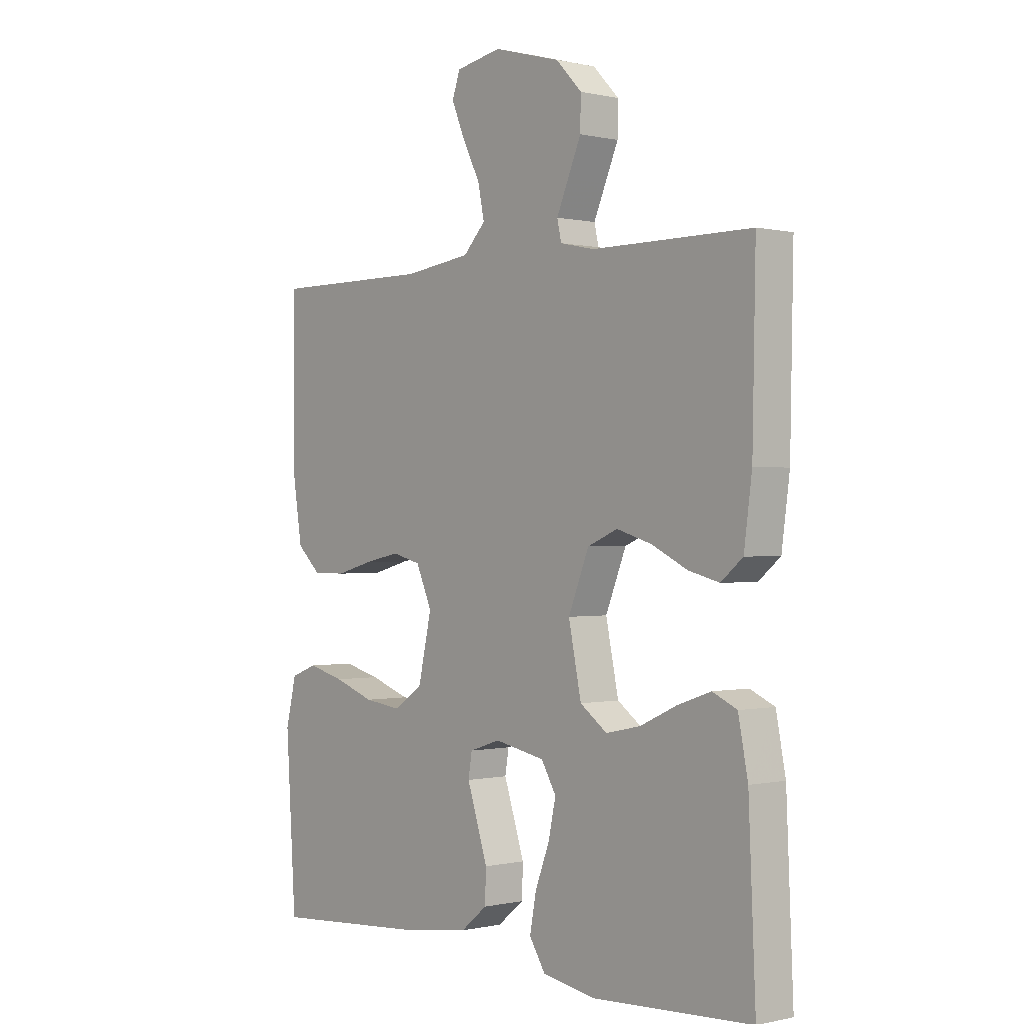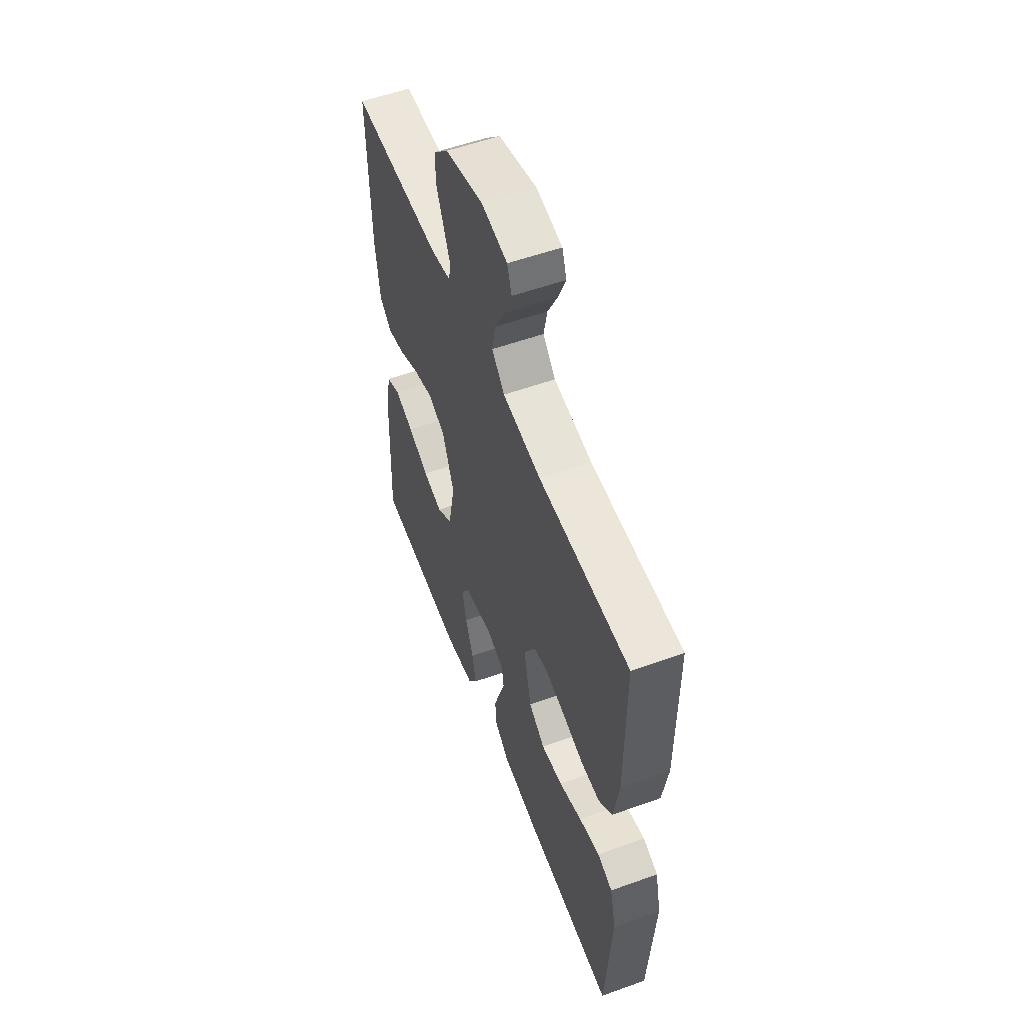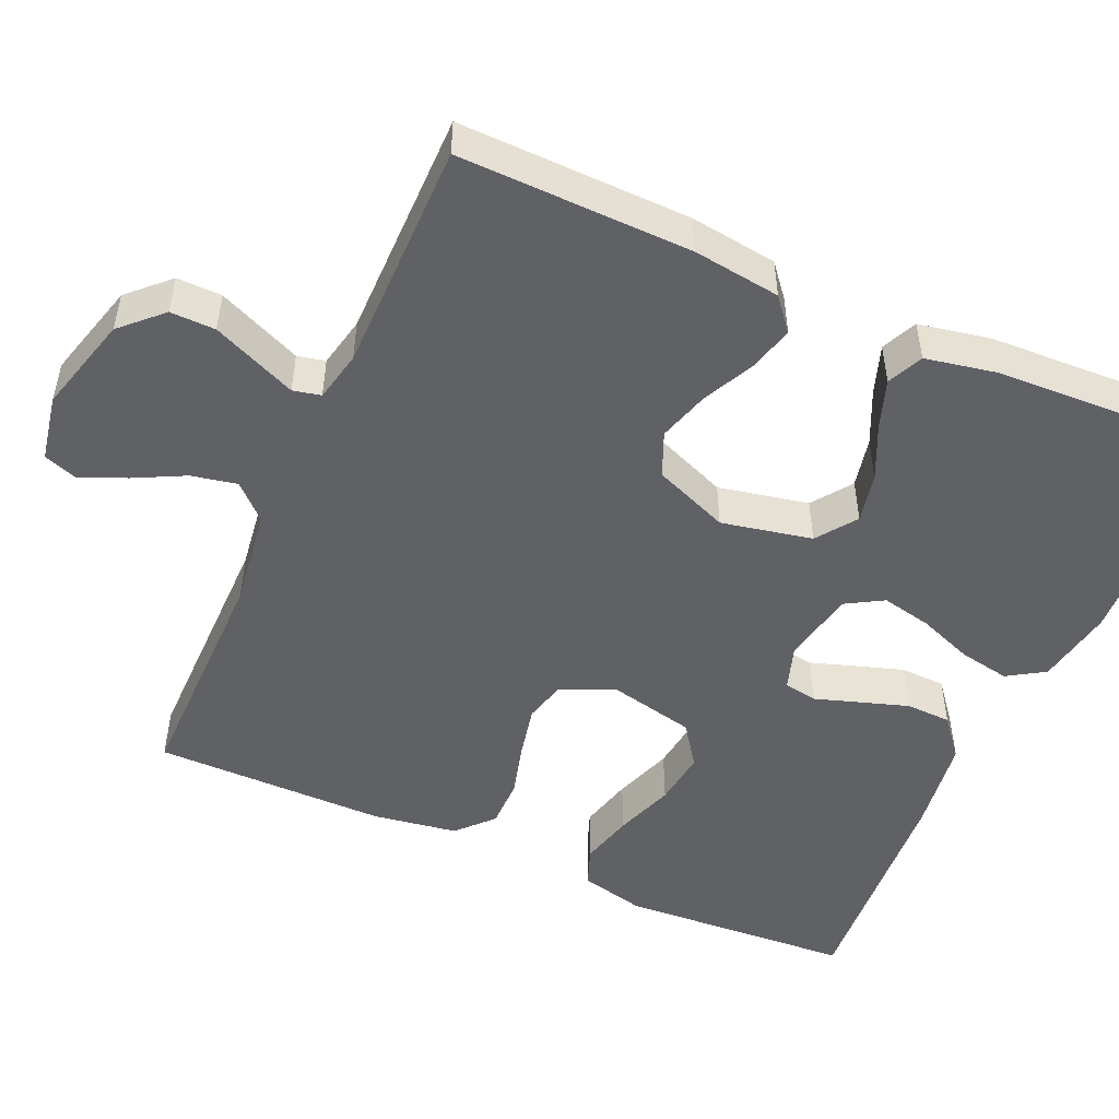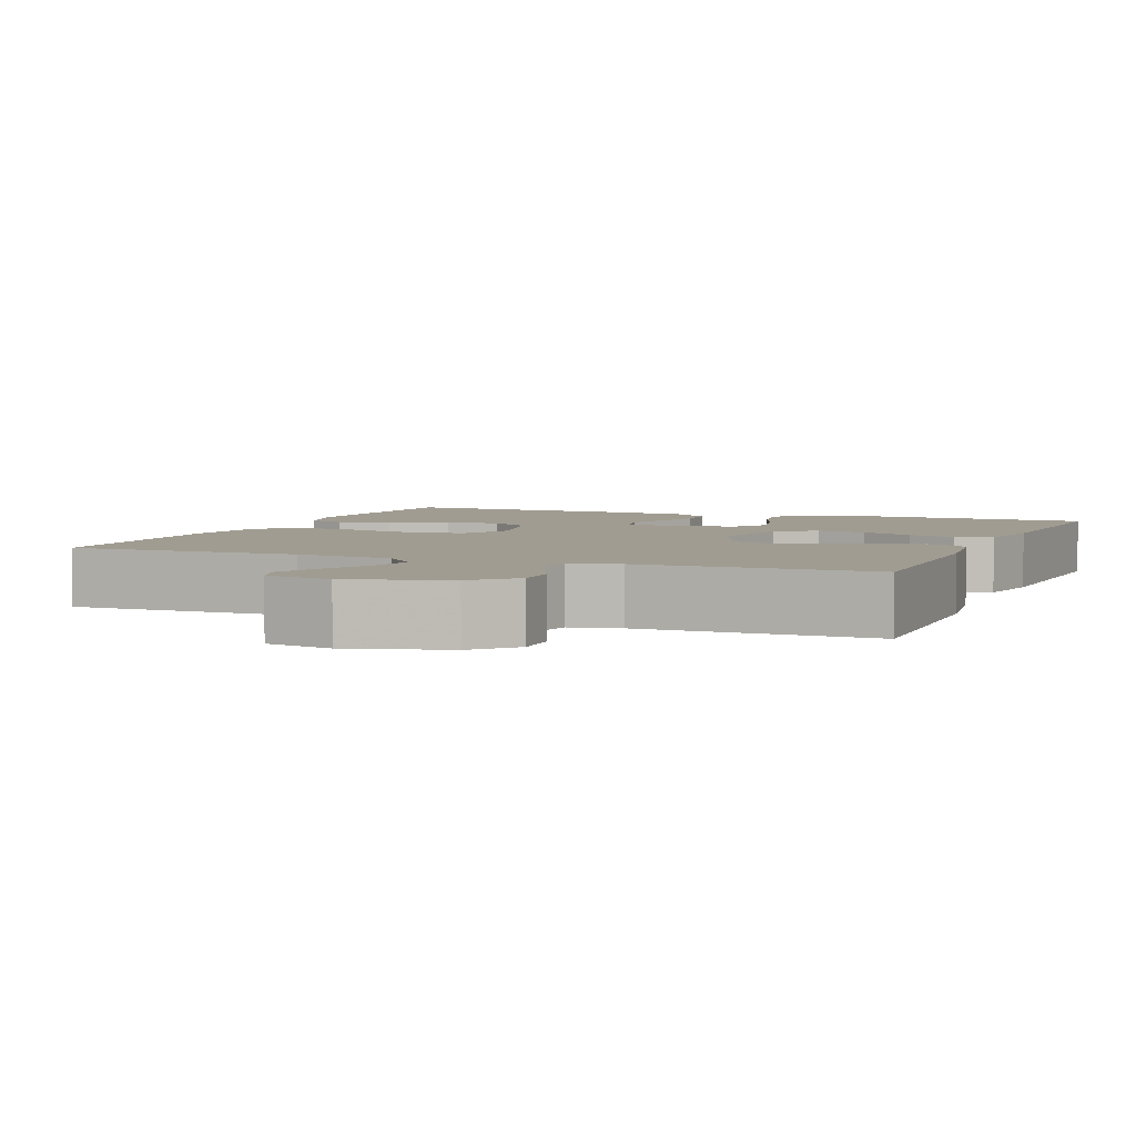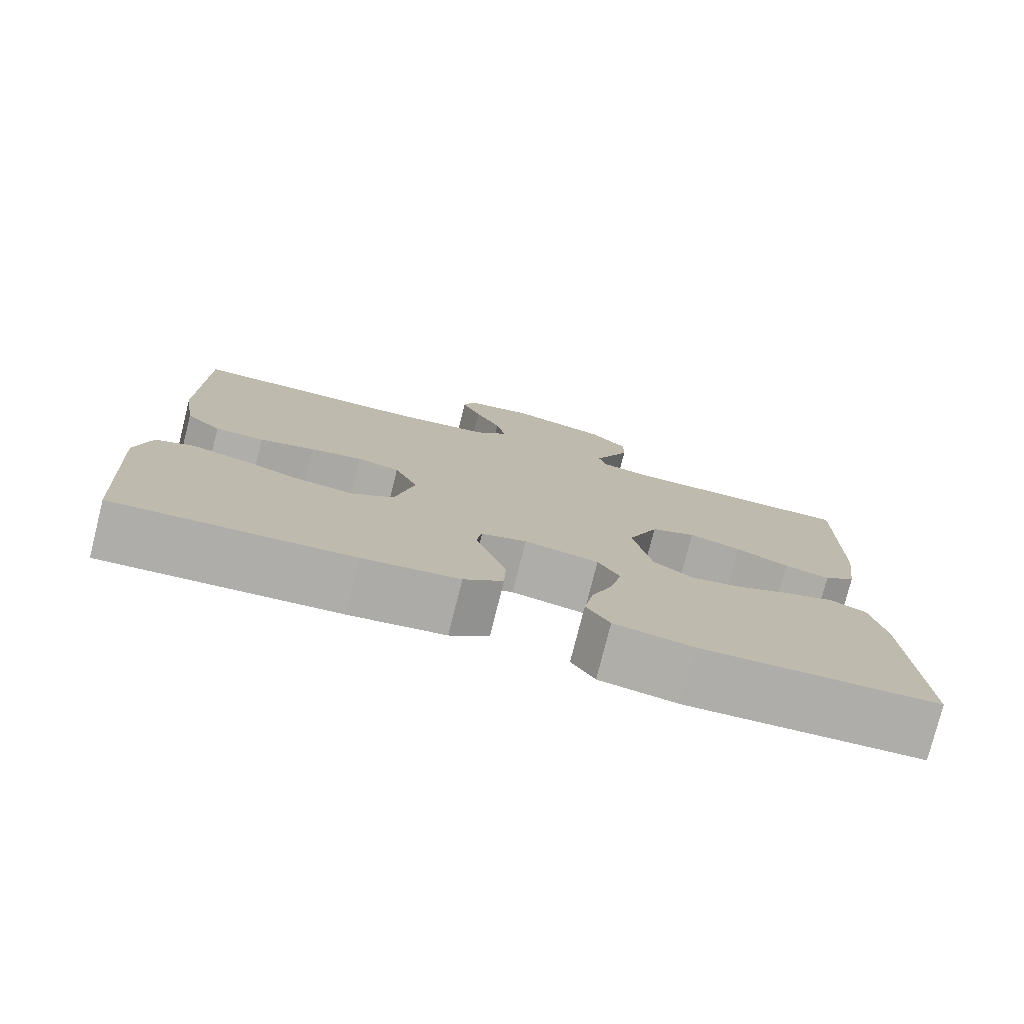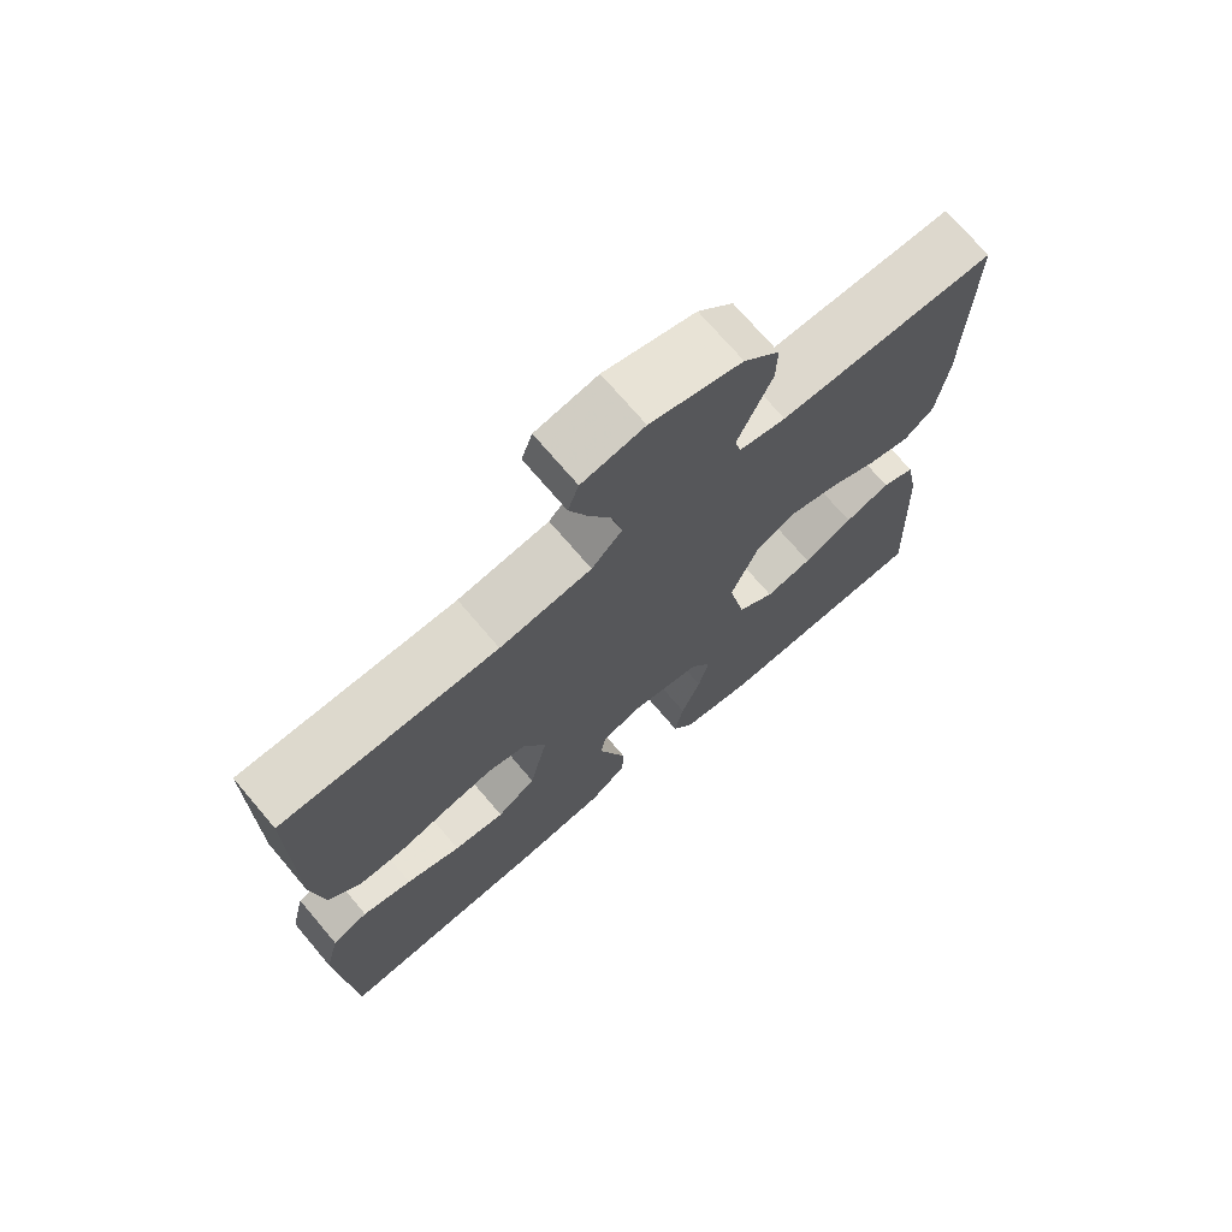
<metadata>
{"format":"obj","ext":"obj","renderer":"f3d","projection":"perspective","resolution":1024,"background":"white","views":[{"elev":-0.1,"azim":49.3,"up":"+Z"},{"elev":55.7,"azim":-110.7,"up":"+Z"},{"elev":-50.0,"azim":66.1,"up":"+Y"},{"elev":4.3,"azim":21.9,"up":"+Y"},{"elev":-77.8,"azim":-14.1,"up":"+Z"},{"elev":72.1,"azim":-40.4,"up":"+Z"}]}
</metadata>
<code>
v 0.5 0.07 -0.5
v 0.2 0.07 -0.515
v 0.1 0.07 -0.497
v 0.07 0.07 -0.449
v 0.082 0.07 -0.384
v 0.109 0.07 -0.313
v 0.123 0.07 -0.248
v 0.095 0.07 -0.2
v 0 0.07 -0.181
v -0.058 0.07 -0.2
v -0.065 0.07 -0.243
v -0.046 0.07 -0.301
v -0.026 0.07 -0.363
v -0.028 0.07 -0.421
v -0.078 0.07 -0.462
v -0.2 0.07 -0.479
v -0.5 0.07 -0.5
v -0.519 0.07 -0.2
v -0.499 0.07 -0.116
v -0.449 0.07 -0.097
v -0.38 0.07 -0.115
v -0.304 0.07 -0.142
v -0.233 0.07 -0.151
v -0.179 0.07 -0.113
v -0.154 0.07 0
v -0.184 0.07 0.068
v -0.238 0.07 0.082
v -0.305 0.07 0.068
v -0.375 0.07 0.049
v -0.438 0.07 0.049
v -0.483 0.07 0.091
v -0.5 0.07 0.2
v -0.5 0.07 0.5
v -0.2 0.07 0.499
v -0.073 0.07 0.516
v -0.031 0.07 0.56
v -0.043 0.07 0.619
v -0.076 0.07 0.684
v -0.101 0.07 0.744
v -0.086 0.07 0.787
v 0 0.07 0.803
v 0.126 0.07 0.768
v 0.175 0.07 0.717
v 0.174 0.07 0.659
v 0.149 0.07 0.601
v 0.127 0.07 0.55
v 0.135 0.07 0.514
v 0.2 0.07 0.5
v 0.5 0.07 0.5
v 0.494 0.07 0.2
v 0.479 0.07 0.087
v 0.438 0.07 0.053
v 0.38 0.07 0.068
v 0.313 0.07 0.101
v 0.247 0.07 0.121
v 0.19 0.07 0.097
v 0.151 0.07 0
v 0.175 0.07 -0.117
v 0.226 0.07 -0.154
v 0.291 0.07 -0.14
v 0.36 0.07 -0.108
v 0.423 0.07 -0.086
v 0.469 0.07 -0.107
v 0.487 0.07 -0.2
v 0.5 0 -0.5
v 0.2 0 -0.515
v 0.1 0 -0.497
v 0.07 0 -0.449
v 0.082 0 -0.384
v 0.109 0 -0.313
v 0.123 0 -0.248
v 0.095 0 -0.2
v 0 0 -0.181
v -0.058 0 -0.2
v -0.065 0 -0.243
v -0.046 0 -0.301
v -0.026 0 -0.363
v -0.028 0 -0.421
v -0.078 0 -0.462
v -0.2 0 -0.479
v -0.5 0 -0.5
v -0.519 0 -0.2
v -0.499 0 -0.116
v -0.449 0 -0.097
v -0.38 0 -0.115
v -0.304 0 -0.142
v -0.233 0 -0.151
v -0.179 0 -0.113
v -0.154 0 0
v -0.184 0 0.068
v -0.238 0 0.082
v -0.305 0 0.068
v -0.375 0 0.049
v -0.438 0 0.049
v -0.483 0 0.091
v -0.5 0 0.2
v -0.5 0 0.5
v -0.2 0 0.499
v -0.073 0 0.516
v -0.031 0 0.56
v -0.043 0 0.619
v -0.076 0 0.684
v -0.101 0 0.744
v -0.086 0 0.787
v 0 0 0.803
v 0.126 0 0.768
v 0.175 0 0.717
v 0.174 0 0.659
v 0.149 0 0.601
v 0.127 0 0.55
v 0.135 0 0.514
v 0.2 0 0.5
v 0.5 0 0.5
v 0.494 0 0.2
v 0.479 0 0.087
v 0.438 0 0.053
v 0.38 0 0.068
v 0.313 0 0.101
v 0.247 0 0.121
v 0.19 0 0.097
v 0.151 0 0
v 0.175 0 -0.117
v 0.226 0 -0.154
v 0.291 0 -0.14
v 0.36 0 -0.108
v 0.423 0 -0.086
v 0.469 0 -0.107
v 0.487 0 -0.2
f 4 5 6
f 3 4 6
f 2 3 6
f 1 2 6
f 64 1 6
f 63 64 6
f 62 63 6
f 61 62 6
f 60 61 6
f 59 60 6 7
f 58 59 7 8
f 57 58 8 9
f 56 57 9 10
f 52 53 54
f 51 52 54
f 50 51 54
f 49 50 54
f 48 49 54
f 47 48 54 55
f 44 45 46
f 43 44 46
f 42 43 46
f 41 42 46
f 40 41 46
f 39 40 46
f 38 39 46
f 37 38 46
f 36 37 46 47
f 47 55 56
f 36 47 56
f 35 36 56
f 32 33 34
f 31 32 34
f 30 31 34
f 29 30 34
f 28 29 34
f 27 28 34 35
f 20 21 22
f 19 20 22
f 18 19 22
f 17 18 22
f 16 17 22
f 15 16 22
f 14 15 22
f 13 14 22
f 12 13 22
f 11 12 22
f 10 11 22 23
f 56 10 23 24
f 26 27 35 56
f 25 26 56
f 24 25 56
f 70 69 68
f 70 68 67
f 70 67 66
f 70 66 65
f 70 65 128
f 70 128 127
f 70 127 126
f 70 126 125
f 70 125 124
f 71 70 124 123
f 72 71 123 122
f 73 72 122 121
f 74 73 121 120
f 118 117 116
f 118 116 115
f 118 115 114
f 118 114 113
f 118 113 112
f 119 118 112 111
f 110 109 108
f 110 108 107
f 110 107 106
f 110 106 105
f 110 105 104
f 110 104 103
f 110 103 102
f 110 102 101
f 111 110 101 100
f 120 119 111
f 120 111 100
f 120 100 99
f 98 97 96
f 98 96 95
f 98 95 94
f 98 94 93
f 98 93 92
f 99 98 92 91
f 86 85 84
f 86 84 83
f 86 83 82
f 86 82 81
f 86 81 80
f 86 80 79
f 86 79 78
f 86 78 77
f 86 77 76
f 86 76 75
f 87 86 75 74
f 88 87 74 120
f 120 99 91 90
f 120 90 89
f 120 89 88
f 1 65 66 2
f 2 66 67 3
f 3 67 68 4
f 4 68 69 5
f 5 69 70 6
f 6 70 71 7
f 7 71 72 8
f 8 72 73 9
f 9 73 74 10
f 10 74 75 11
f 11 75 76 12
f 12 76 77 13
f 13 77 78 14
f 14 78 79 15
f 15 79 80 16
f 16 80 81 17
f 17 81 82 18
f 18 82 83 19
f 19 83 84 20
f 20 84 85 21
f 21 85 86 22
f 22 86 87 23
f 23 87 88 24
f 24 88 89 25
f 25 89 90 26
f 26 90 91 27
f 27 91 92 28
f 28 92 93 29
f 29 93 94 30
f 30 94 95 31
f 31 95 96 32
f 32 96 97 33
f 33 97 98 34
f 34 98 99 35
f 35 99 100 36
f 36 100 101 37
f 37 101 102 38
f 38 102 103 39
f 39 103 104 40
f 40 104 105 41
f 41 105 106 42
f 42 106 107 43
f 43 107 108 44
f 44 108 109 45
f 45 109 110 46
f 46 110 111 47
f 47 111 112 48
f 48 112 113 49
f 49 113 114 50
f 50 114 115 51
f 51 115 116 52
f 52 116 117 53
f 53 117 118 54
f 54 118 119 55
f 55 119 120 56
f 56 120 121 57
f 57 121 122 58
f 58 122 123 59
f 59 123 124 60
f 60 124 125 61
f 61 125 126 62
f 62 126 127 63
f 63 127 128 64
f 64 128 65 1

</code>
